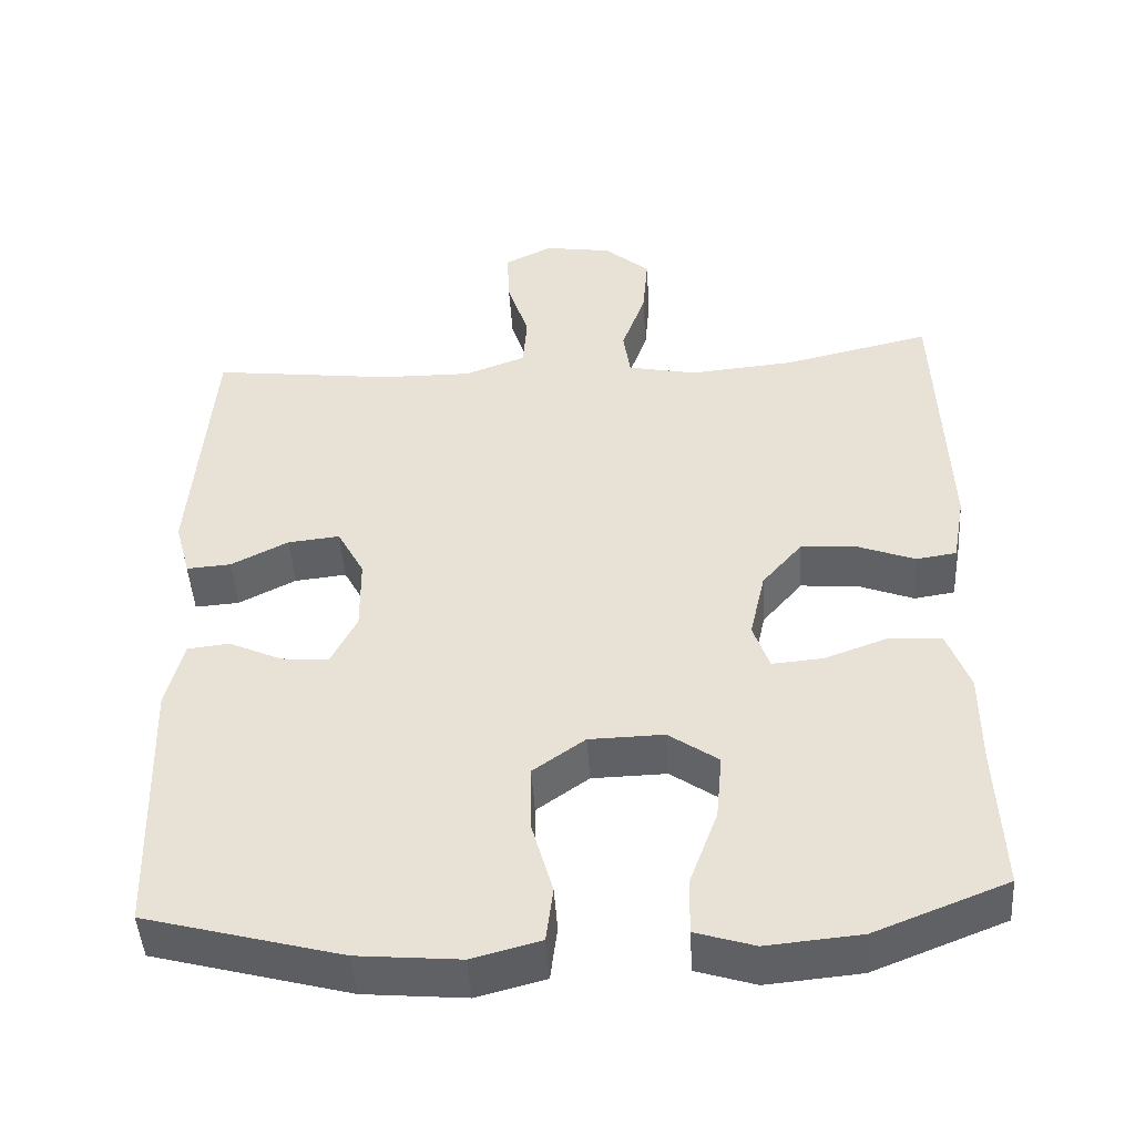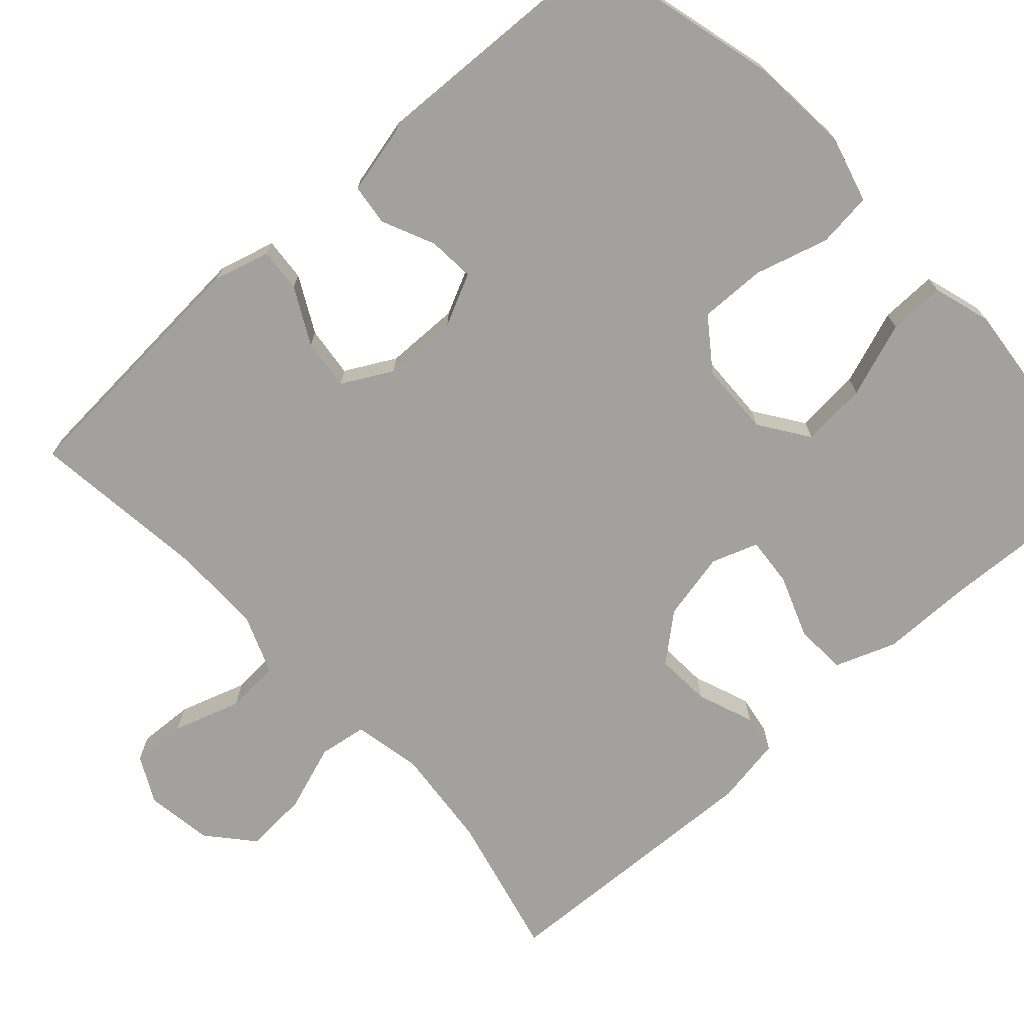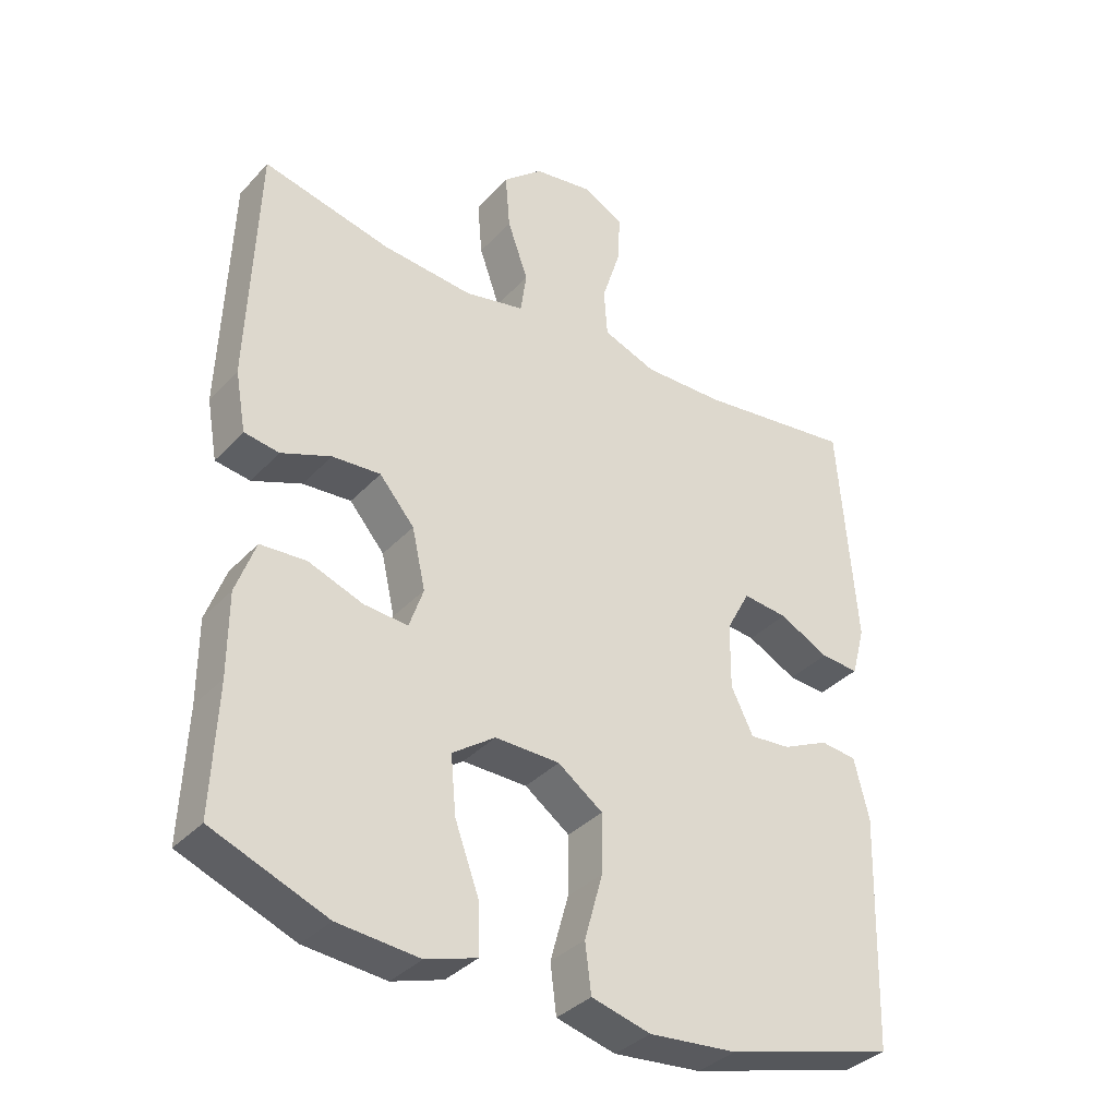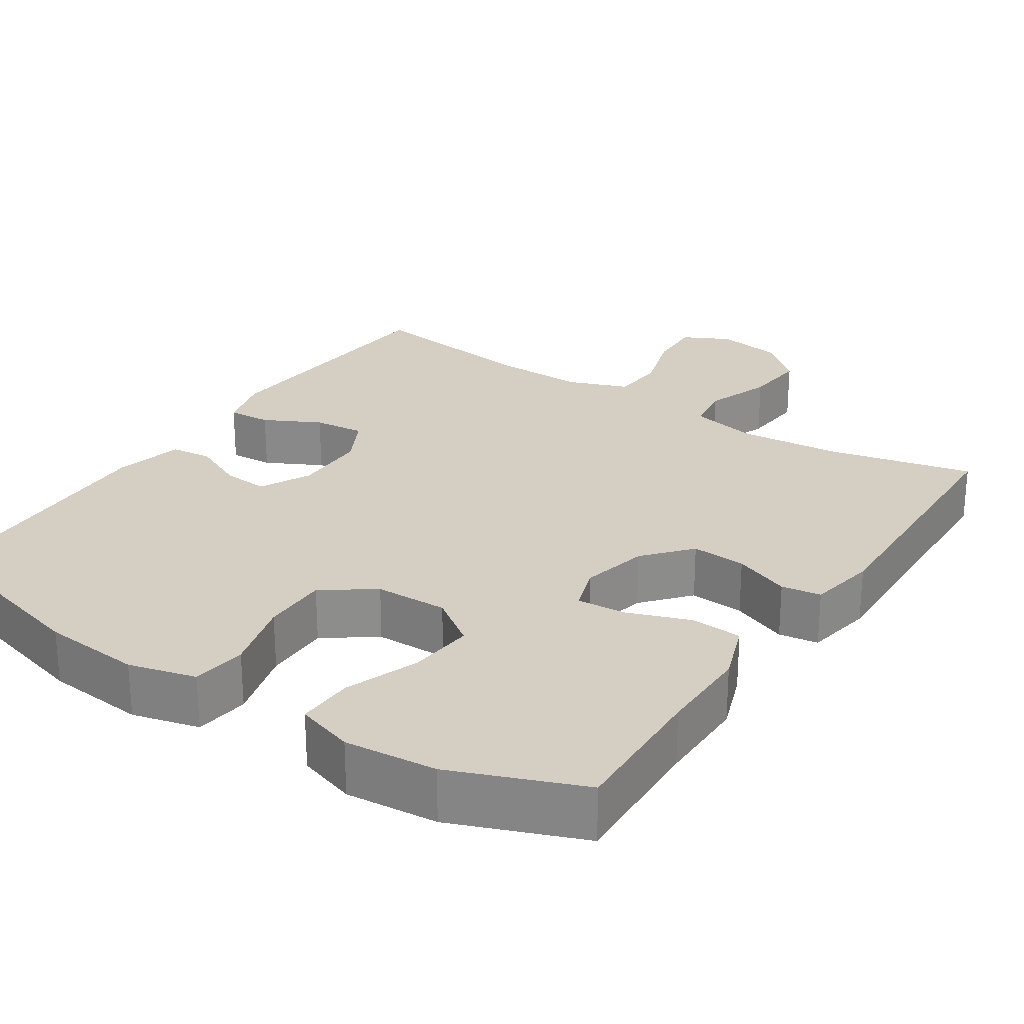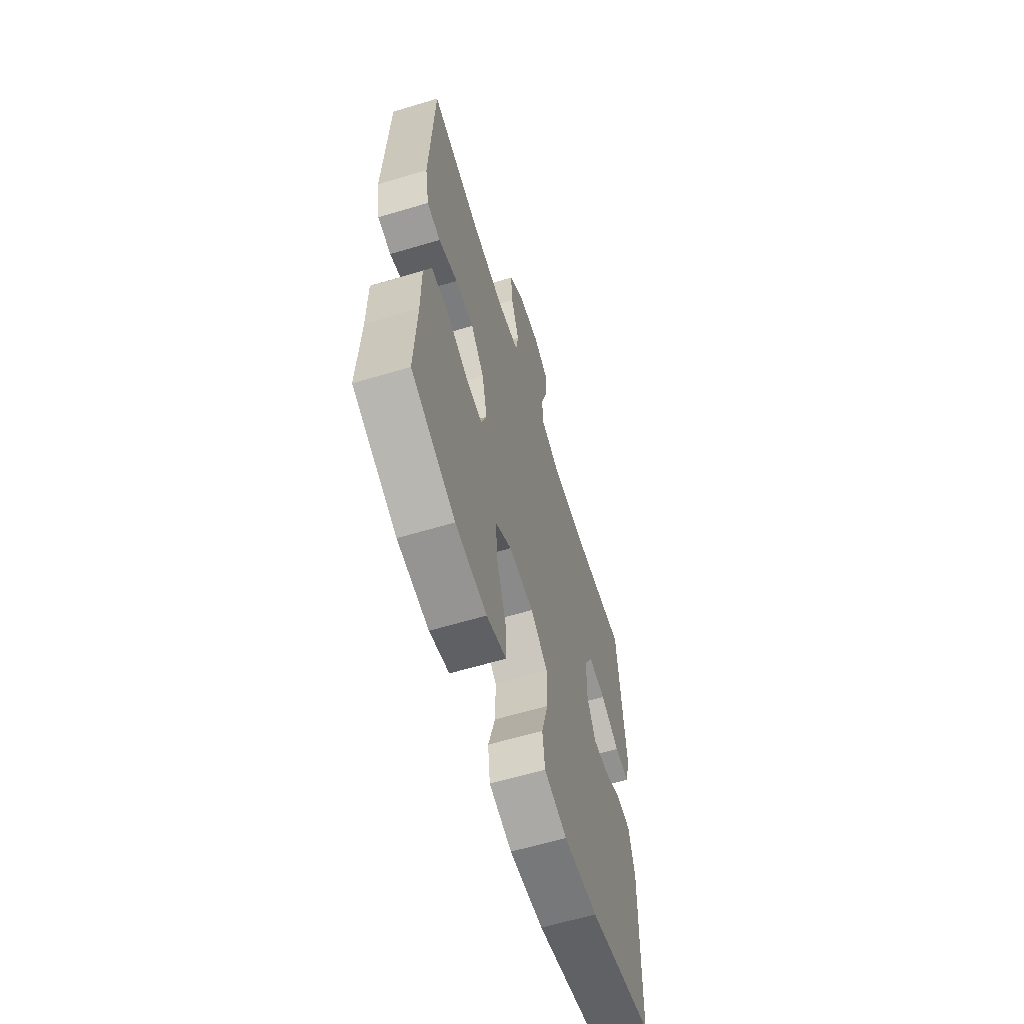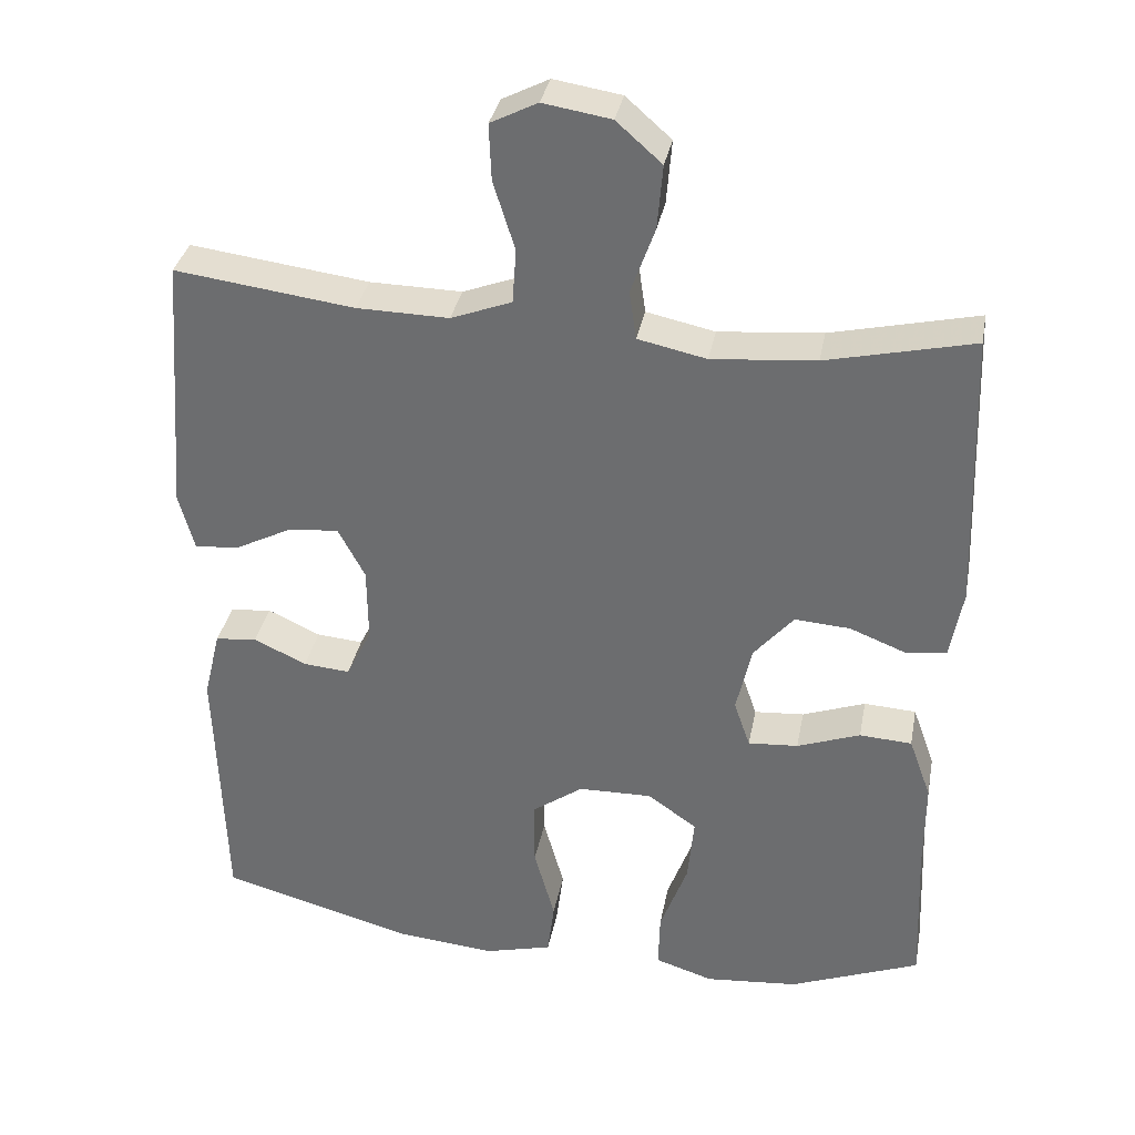
<metadata>
{"format":"obj","ext":"obj","renderer":"f3d","projection":"perspective","resolution":1024,"background":"white","views":[{"elev":-47.1,"azim":-176.3,"up":"+Z"},{"elev":-72.0,"azim":131.8,"up":"+Y"},{"elev":-35.7,"azim":-36.4,"up":"+Z"},{"elev":25.7,"azim":-146.4,"up":"+Y"},{"elev":-62.3,"azim":-73.1,"up":"+Z"},{"elev":34.3,"azim":-169.3,"up":"+Z"}]}
</metadata>
<code>
v -0.5 0.07 0.5
v -0.309 0.07 0.456
v -0.174 0.07 0.444
v -0.085 0.07 0.463
v -0.076 0.07 0.526
v -0.107 0.07 0.613
v -0.114 0.07 0.696
v -0.055 0.07 0.748
v 0.033 0.07 0.762
v 0.094 0.07 0.731
v 0.091 0.07 0.658
v 0.063 0.07 0.569
v 0.068 0.07 0.498
v 0.147 0.07 0.468
v 0.267 0.07 0.47
v 0.5 0.07 0.5
v 0.526 0.07 0.16
v 0.506 0.07 0.086
v 0.449 0.07 0.09
v 0.375 0.07 0.128
v 0.308 0.07 0.135
v 0.273 0.07 0.069
v 0.272 0.07 -0.029
v 0.305 0.07 -0.096
v 0.366 0.07 -0.091
v 0.435 0.07 -0.059
v 0.489 0.07 -0.065
v 0.511 0.07 -0.155
v 0.5 0.07 -0.5
v 0.248 0.07 -0.568
v 0.117 0.07 -0.58
v 0.029 0.07 -0.557
v 0.02 0.07 -0.485
v 0.047 0.07 -0.388
v 0.048 0.07 -0.301
v -0.019 0.07 -0.253
v -0.115 0.07 -0.251
v -0.179 0.07 -0.296
v -0.171 0.07 -0.382
v -0.135 0.07 -0.48
v -0.133 0.07 -0.554
v -0.209 0.07 -0.578
v -0.33 0.07 -0.567
v -0.5 0.07 -0.5
v -0.492 0.07 -0.31
v -0.492 0.07 -0.188
v -0.463 0.07 -0.108
v -0.395 0.07 -0.104
v -0.313 0.07 -0.134
v -0.248 0.07 -0.139
v -0.227 0.07 -0.078
v -0.247 0.07 0.011
v -0.299 0.07 0.072
v -0.371 0.07 0.067
v -0.445 0.07 0.038
v -0.497 0.07 0.046
v -0.513 0.07 0.135
v -0.5 0 0.5
v -0.309 0 0.456
v -0.174 0 0.444
v -0.085 0 0.463
v -0.076 0 0.526
v -0.107 0 0.613
v -0.114 0 0.696
v -0.055 0 0.748
v 0.033 0 0.762
v 0.094 0 0.731
v 0.091 0 0.658
v 0.063 0 0.569
v 0.068 0 0.498
v 0.147 0 0.468
v 0.267 0 0.47
v 0.5 0 0.5
v 0.526 0 0.16
v 0.506 0 0.086
v 0.449 0 0.09
v 0.375 0 0.128
v 0.308 0 0.135
v 0.273 0 0.069
v 0.272 0 -0.029
v 0.305 0 -0.096
v 0.366 0 -0.091
v 0.435 0 -0.059
v 0.489 0 -0.065
v 0.511 0 -0.155
v 0.5 0 -0.5
v 0.248 0 -0.568
v 0.117 0 -0.58
v 0.029 0 -0.557
v 0.02 0 -0.485
v 0.047 0 -0.388
v 0.048 0 -0.301
v -0.019 0 -0.253
v -0.115 0 -0.251
v -0.179 0 -0.296
v -0.171 0 -0.382
v -0.135 0 -0.48
v -0.133 0 -0.554
v -0.209 0 -0.578
v -0.33 0 -0.567
v -0.5 0 -0.5
v -0.492 0 -0.31
v -0.492 0 -0.188
v -0.463 0 -0.108
v -0.395 0 -0.104
v -0.313 0 -0.134
v -0.248 0 -0.139
v -0.227 0 -0.078
v -0.247 0 0.011
v -0.299 0 0.072
v -0.371 0 0.067
v -0.445 0 0.038
v -0.497 0 0.046
v -0.513 0 0.135
f 57 1 2
f 56 57 2
f 55 56 2
f 54 55 2
f 53 54 2 3
f 52 53 3 4
f 51 52 4
f 47 48 49
f 46 47 49
f 45 46 49
f 44 45 49
f 43 44 49
f 42 43 49
f 41 42 49
f 40 41 49
f 39 40 49
f 38 39 49 50
f 37 38 50 51
f 32 33 34
f 31 32 34
f 30 31 34
f 29 30 34
f 28 29 34
f 27 28 34
f 26 27 34
f 25 26 34
f 24 25 34 35
f 23 24 35 36
f 18 19 20
f 17 18 20
f 16 17 20
f 15 16 20
f 14 15 20 21
f 13 14 21 22
f 10 11 12
f 9 10 12
f 8 9 12
f 7 8 12
f 6 7 12
f 5 6 12
f 4 5 12 13
f 36 37 51
f 23 36 51
f 22 23 51
f 13 22 51
f 4 13 51
f 59 58 114
f 59 114 113
f 59 113 112
f 59 112 111
f 60 59 111 110
f 61 60 110 109
f 61 109 108
f 106 105 104
f 106 104 103
f 106 103 102
f 106 102 101
f 106 101 100
f 106 100 99
f 106 99 98
f 106 98 97
f 106 97 96
f 107 106 96 95
f 108 107 95 94
f 91 90 89
f 91 89 88
f 91 88 87
f 91 87 86
f 91 86 85
f 91 85 84
f 91 84 83
f 91 83 82
f 92 91 82 81
f 93 92 81 80
f 77 76 75
f 77 75 74
f 77 74 73
f 77 73 72
f 78 77 72 71
f 79 78 71 70
f 69 68 67
f 69 67 66
f 69 66 65
f 69 65 64
f 69 64 63
f 69 63 62
f 70 69 62 61
f 108 94 93
f 108 93 80
f 108 80 79
f 108 79 70
f 108 70 61
f 1 58 59 2
f 2 59 60 3
f 3 60 61 4
f 4 61 62 5
f 5 62 63 6
f 6 63 64 7
f 7 64 65 8
f 8 65 66 9
f 9 66 67 10
f 10 67 68 11
f 11 68 69 12
f 12 69 70 13
f 13 70 71 14
f 14 71 72 15
f 15 72 73 16
f 16 73 74 17
f 17 74 75 18
f 18 75 76 19
f 19 76 77 20
f 20 77 78 21
f 21 78 79 22
f 22 79 80 23
f 23 80 81 24
f 24 81 82 25
f 25 82 83 26
f 26 83 84 27
f 27 84 85 28
f 28 85 86 29
f 29 86 87 30
f 30 87 88 31
f 31 88 89 32
f 32 89 90 33
f 33 90 91 34
f 34 91 92 35
f 35 92 93 36
f 36 93 94 37
f 37 94 95 38
f 38 95 96 39
f 39 96 97 40
f 40 97 98 41
f 41 98 99 42
f 42 99 100 43
f 43 100 101 44
f 44 101 102 45
f 45 102 103 46
f 46 103 104 47
f 47 104 105 48
f 48 105 106 49
f 49 106 107 50
f 50 107 108 51
f 51 108 109 52
f 52 109 110 53
f 53 110 111 54
f 54 111 112 55
f 55 112 113 56
f 56 113 114 57
f 57 114 58 1

</code>
